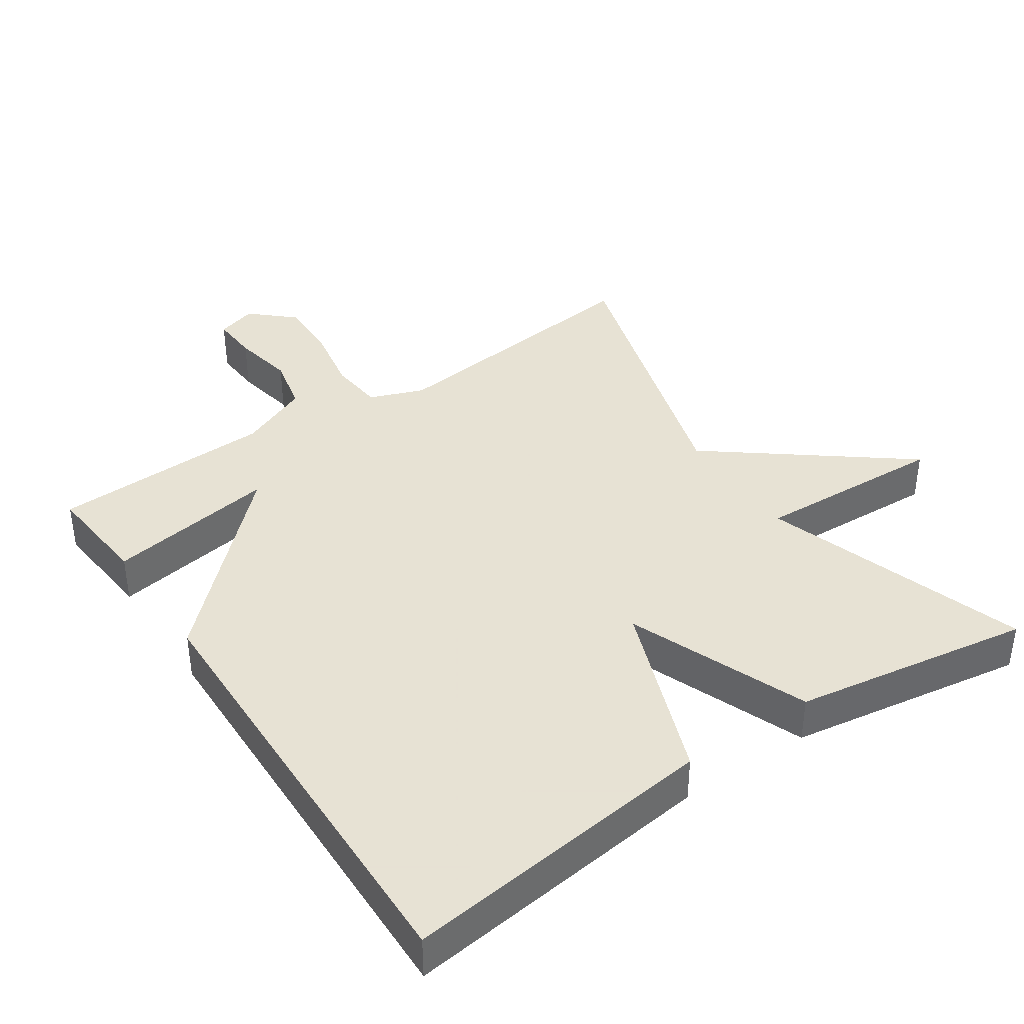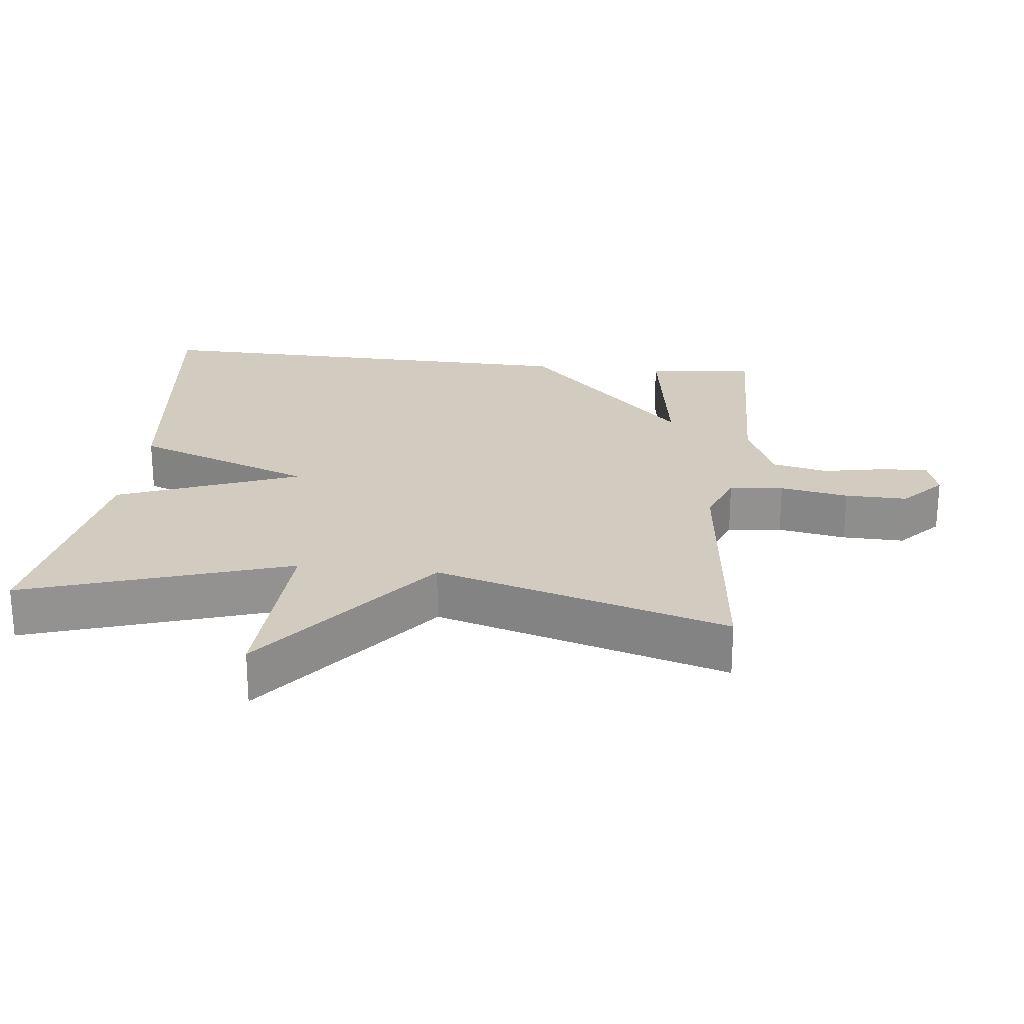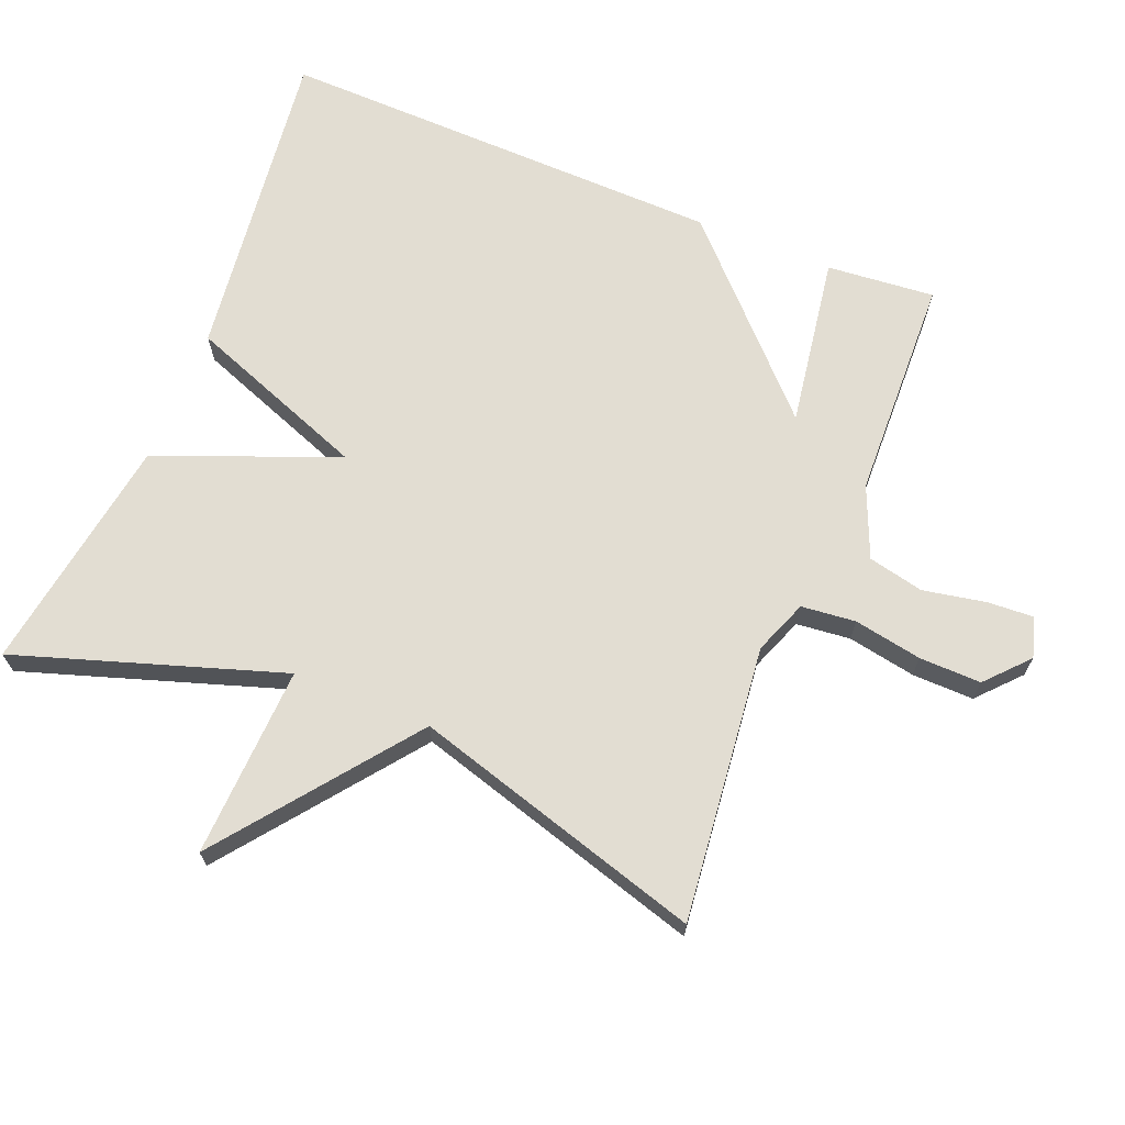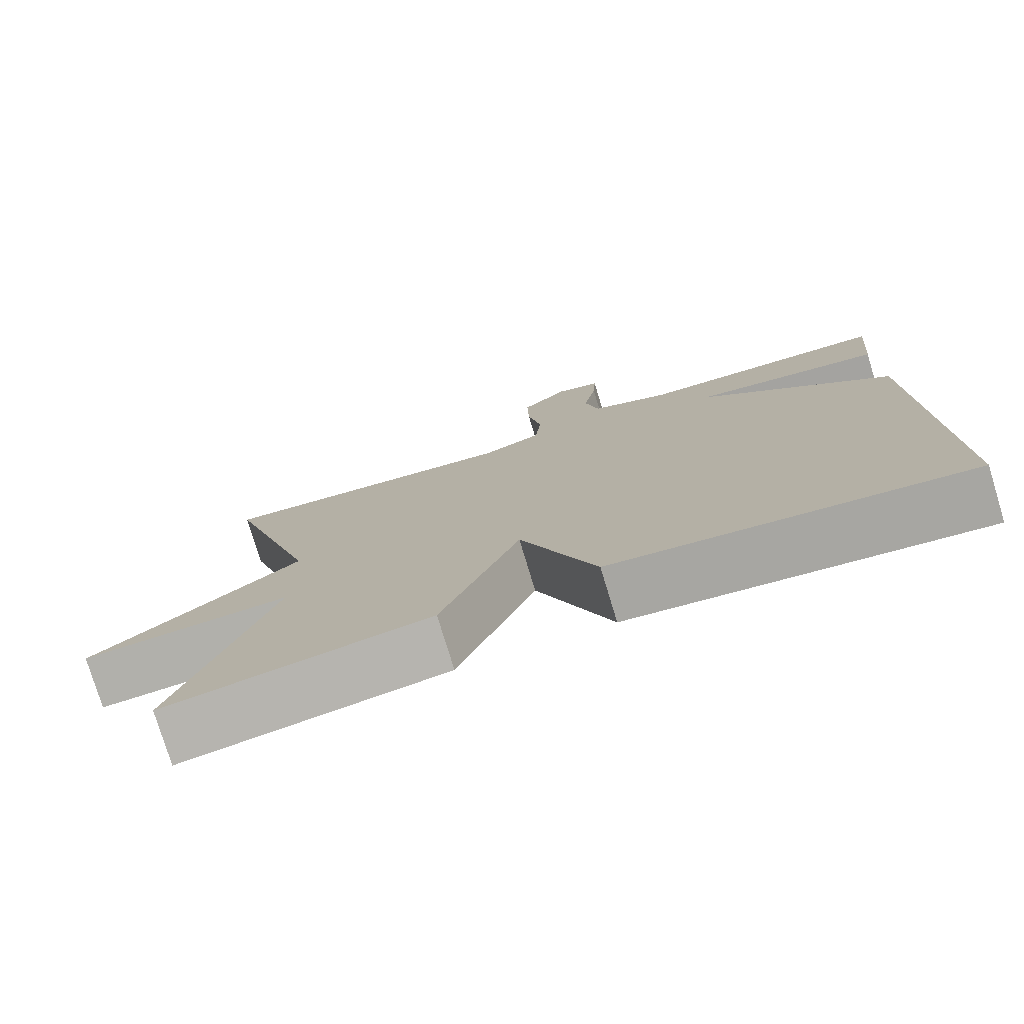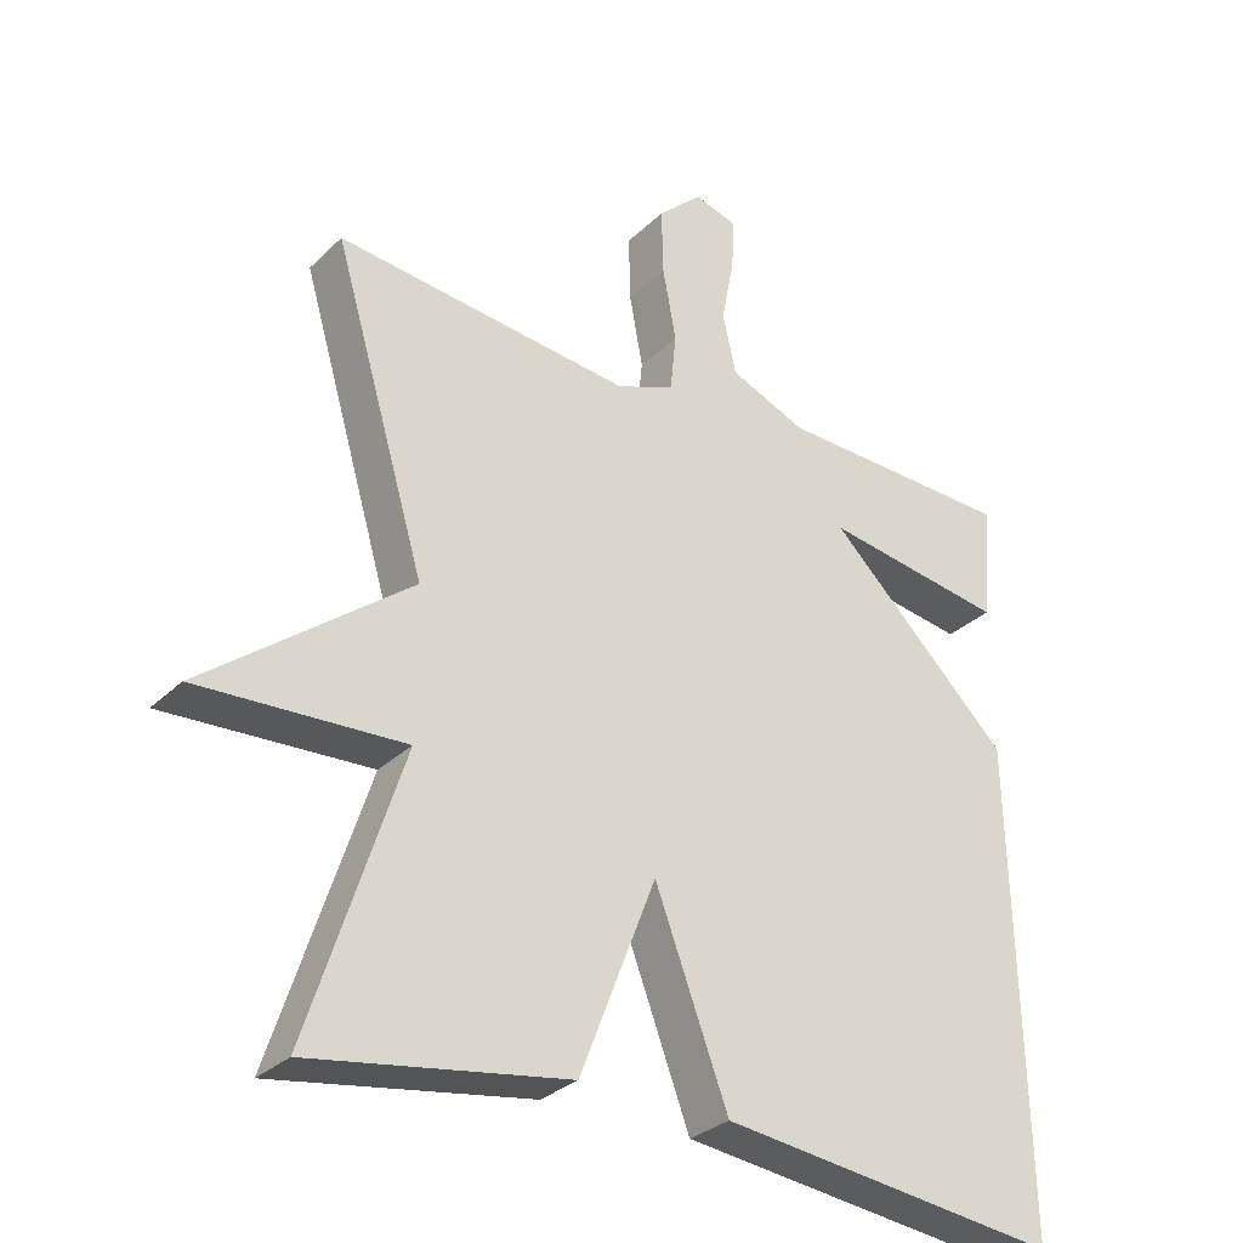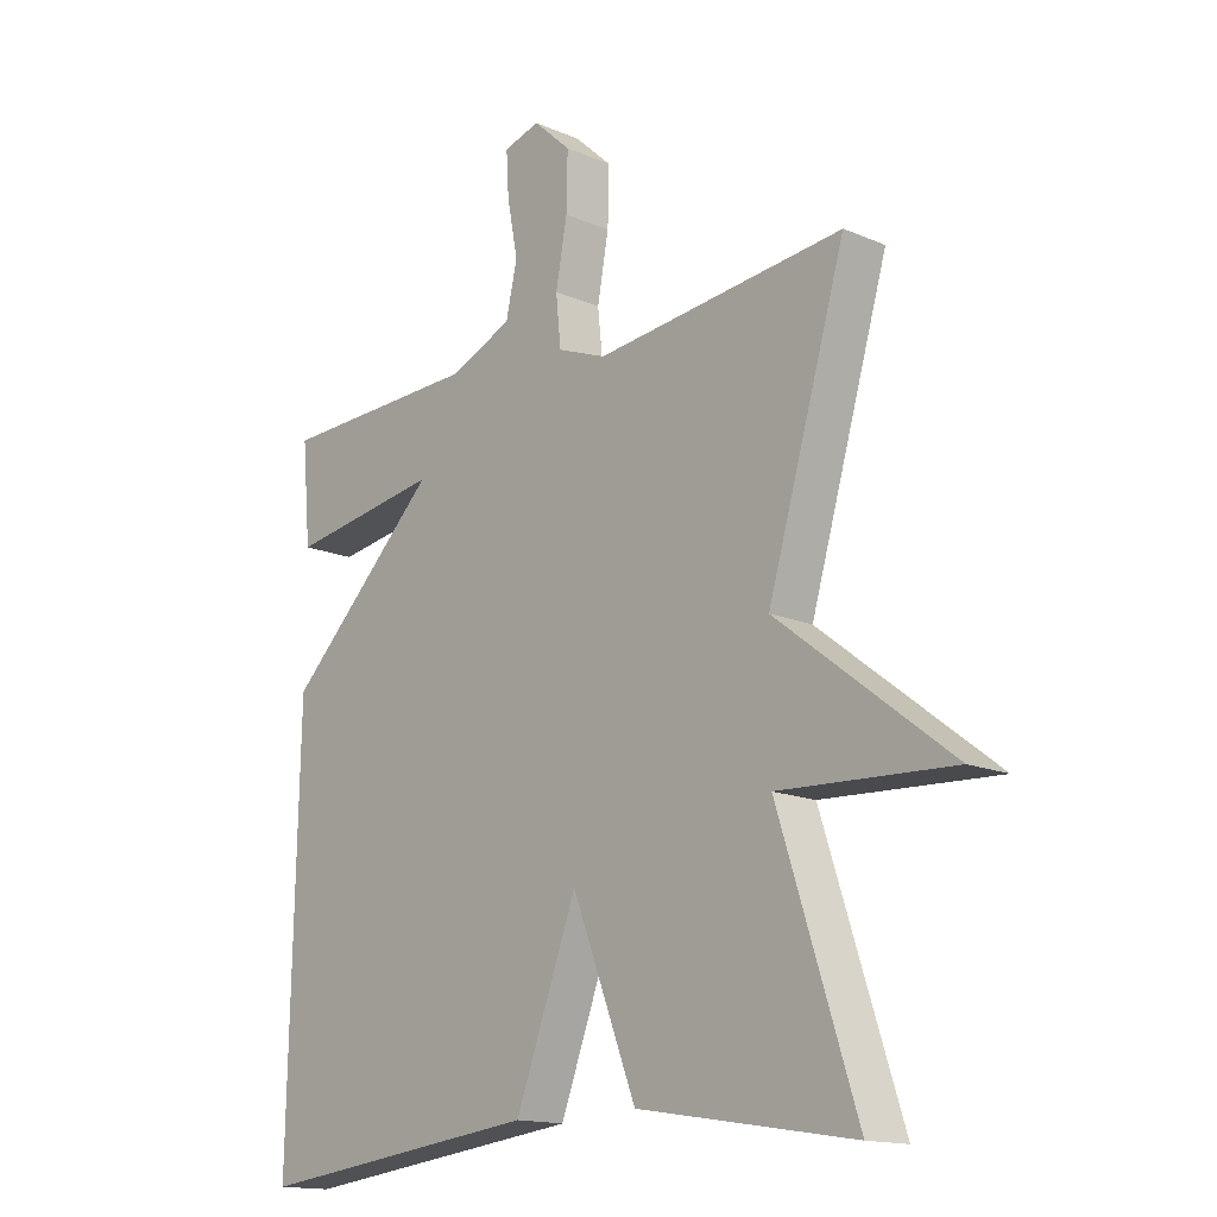
<metadata>
{"format":"obj","ext":"obj","renderer":"f3d","projection":"perspective","resolution":1024,"background":"white","views":[{"elev":39.7,"azim":145.9,"up":"+Y"},{"elev":23.8,"azim":-83.6,"up":"+Y"},{"elev":68.3,"azim":-68.0,"up":"+Y"},{"elev":-77.4,"azim":16.9,"up":"+Z"},{"elev":-30.3,"azim":-36.3,"up":"+Z"},{"elev":-15.2,"azim":-132.5,"up":"+Z"}]}
</metadata>
<code>
v 0.5 0.07 0.5
v 0.486 0.07 0.345
v 0.241 0.07 0.383
v 0.486 0.07 0.145
v 0.5 0.07 -0.5
v 0.043 0.07 -0.445
v -0.055 0.07 -0.185
v -0.157 0.07 -0.445
v -0.5 0.07 -0.5
v -0.376 0.07 -0.119
v -0.651 0.07 -0.132
v -0.376 0.07 0.081
v -0.5 0.07 0.5
v -0.104 0.07 0.457
v -0.026 0.07 0.487
v -0.018 0.07 0.565
v -0.036 0.07 0.663
v -0.038 0.07 0.752
v 0.022 0.07 0.807
v 0.08 0.07 0.79
v 0.076 0.07 0.722
v 0.059 0.07 0.633
v 0.077 0.07 0.553
v 0.179 0.07 0.51
v 0.5 0 0.5
v 0.486 0 0.345
v 0.241 0 0.383
v 0.486 0 0.145
v 0.5 0 -0.5
v 0.043 0 -0.445
v -0.055 0 -0.185
v -0.157 0 -0.445
v -0.5 0 -0.5
v -0.376 0 -0.119
v -0.651 0 -0.132
v -0.376 0 0.081
v -0.5 0 0.5
v -0.104 0 0.457
v -0.026 0 0.487
v -0.018 0 0.565
v -0.036 0 0.663
v -0.038 0 0.752
v 0.022 0 0.807
v 0.08 0 0.79
v 0.076 0 0.722
v 0.059 0 0.633
v 0.077 0 0.553
v 0.179 0 0.51
f 20 21 22
f 19 20 22
f 18 19 22
f 17 18 22
f 16 17 22
f 15 16 22 23
f 12 13 14
f 12 14 15
f 10 11 12
f 15 23 24
f 12 15 24
f 10 12 24
f 9 10 24
f 8 9 24
f 7 8 24
f 5 6 7
f 4 5 7
f 3 4 7
f 1 2 3
f 24 1 3
f 3 7 24
f 46 45 44
f 46 44 43
f 46 43 42
f 46 42 41
f 46 41 40
f 47 46 40 39
f 38 37 36
f 39 38 36
f 36 35 34
f 48 47 39
f 48 39 36
f 48 36 34
f 48 34 33
f 48 33 32
f 48 32 31
f 31 30 29
f 31 29 28
f 31 28 27
f 27 26 25
f 27 25 48
f 48 31 27
f 1 25 26 2
f 2 26 27 3
f 3 27 28 4
f 4 28 29 5
f 5 29 30 6
f 6 30 31 7
f 7 31 32 8
f 8 32 33 9
f 9 33 34 10
f 10 34 35 11
f 11 35 36 12
f 12 36 37 13
f 13 37 38 14
f 14 38 39 15
f 15 39 40 16
f 16 40 41 17
f 17 41 42 18
f 18 42 43 19
f 19 43 44 20
f 20 44 45 21
f 21 45 46 22
f 22 46 47 23
f 23 47 48 24
f 24 48 25 1

</code>
